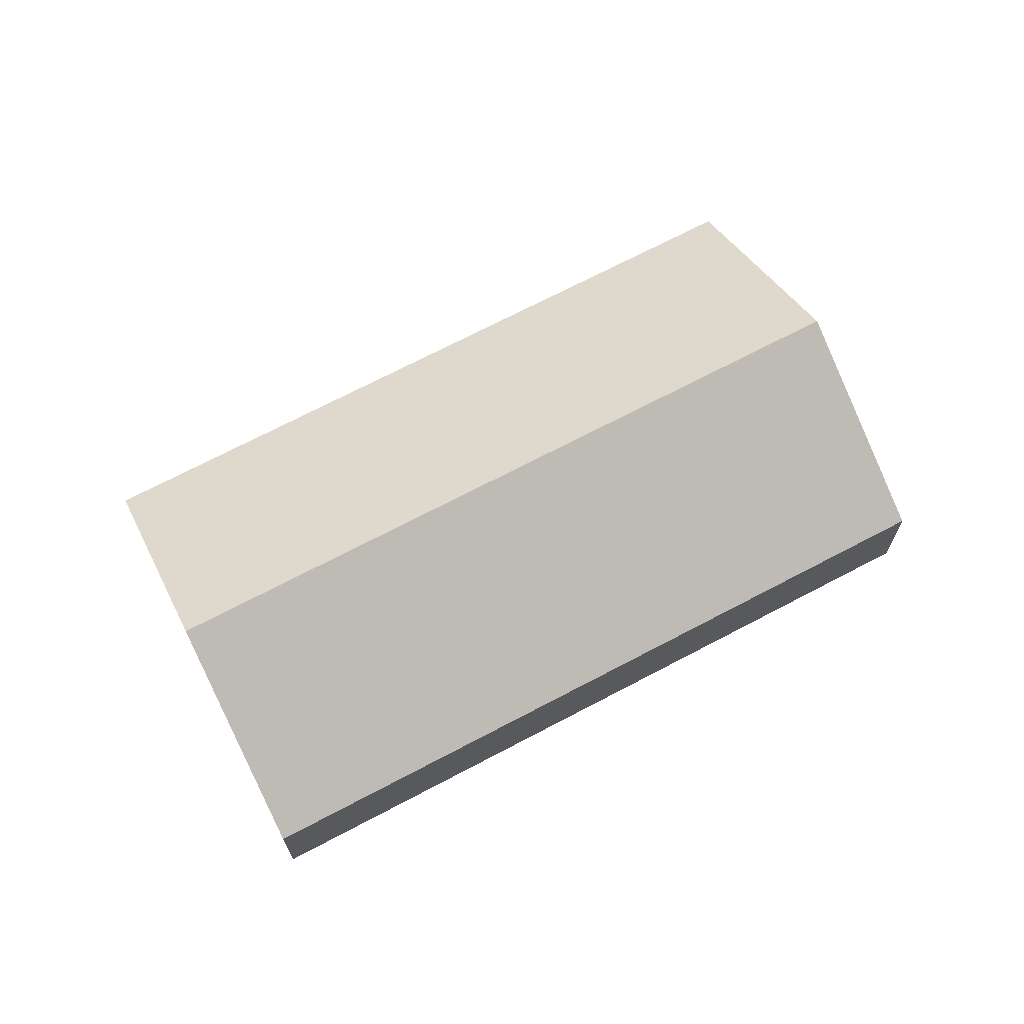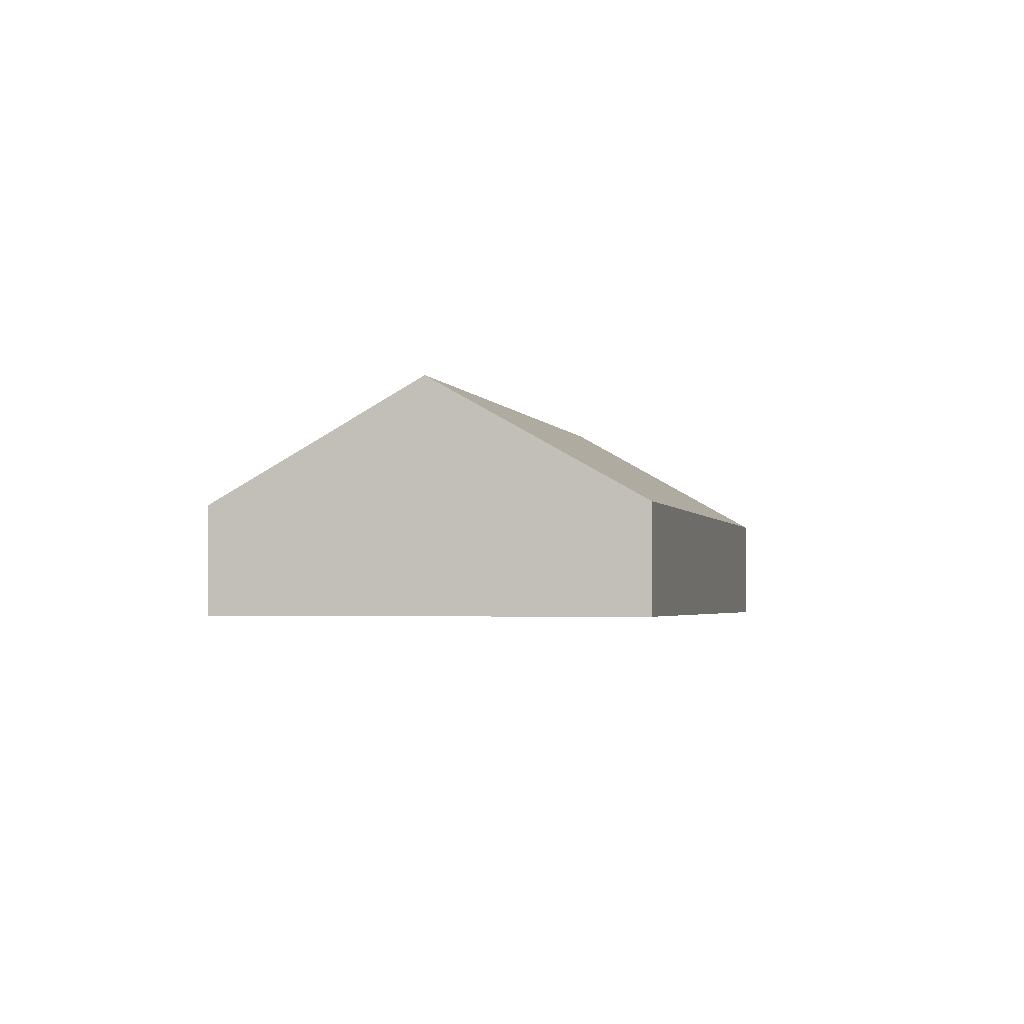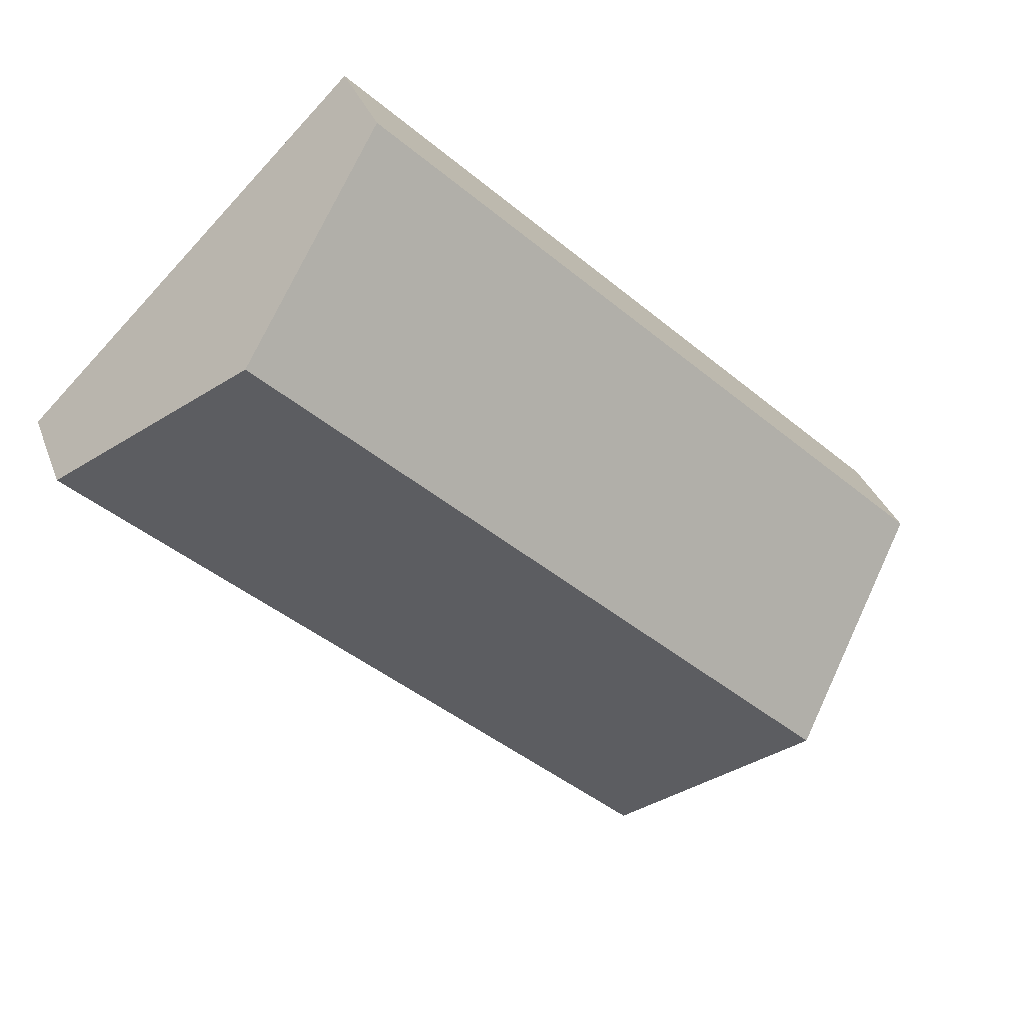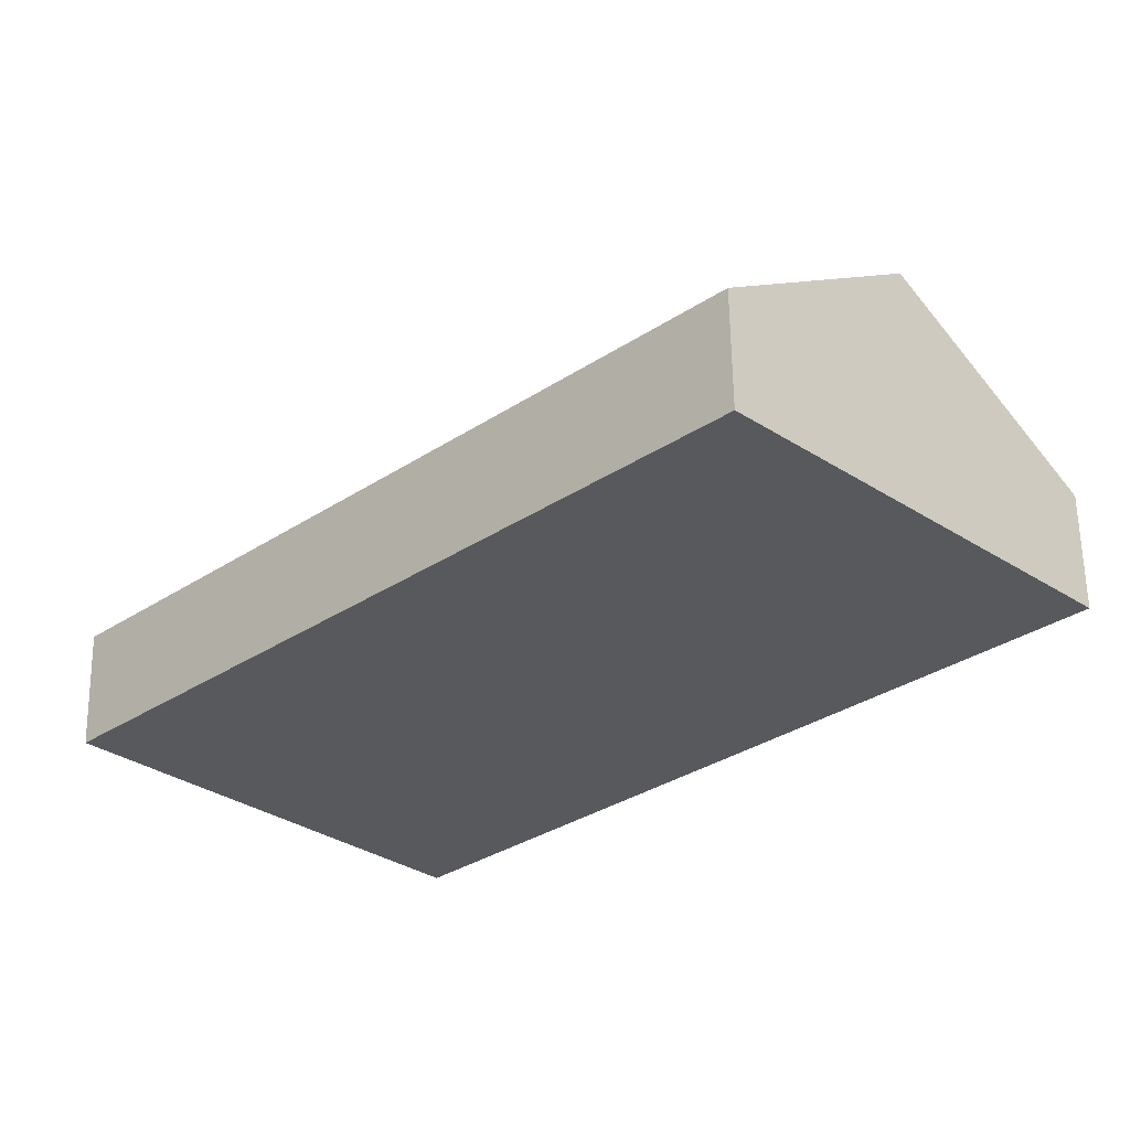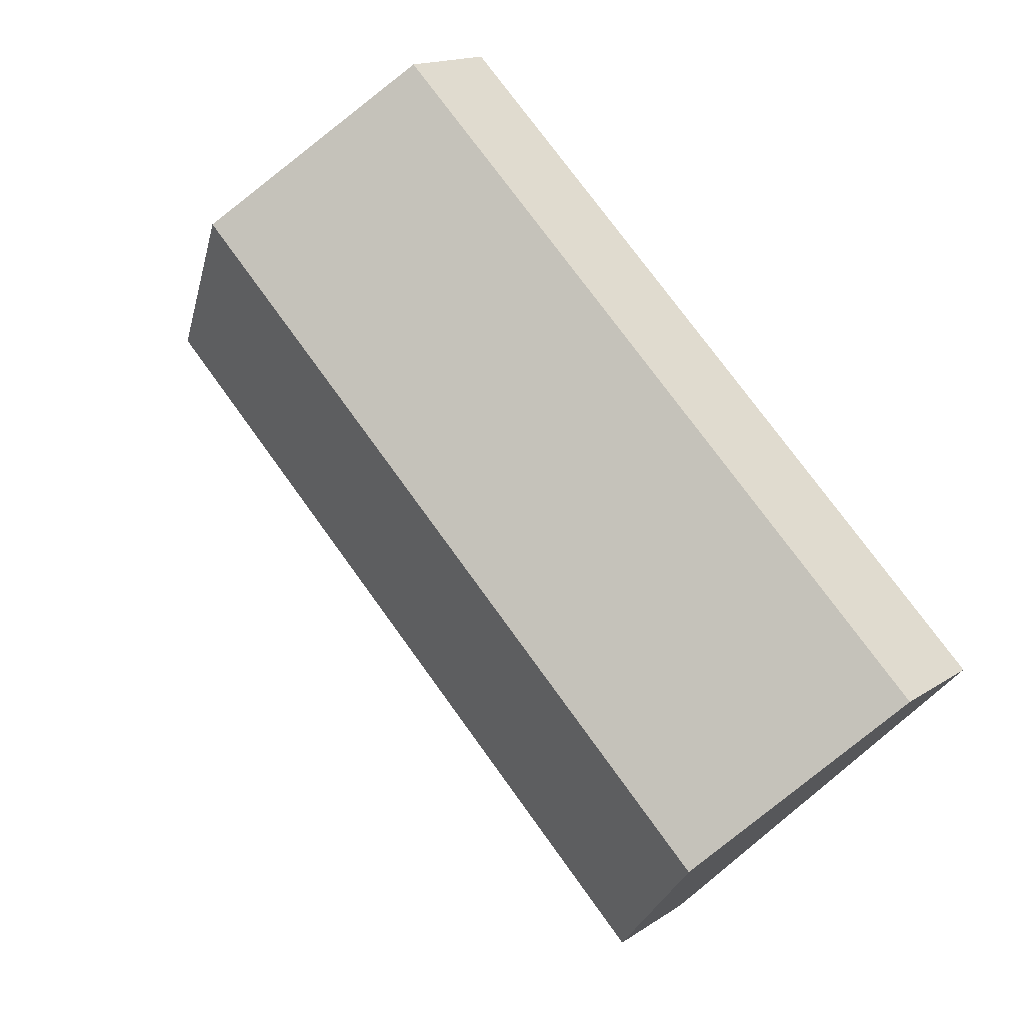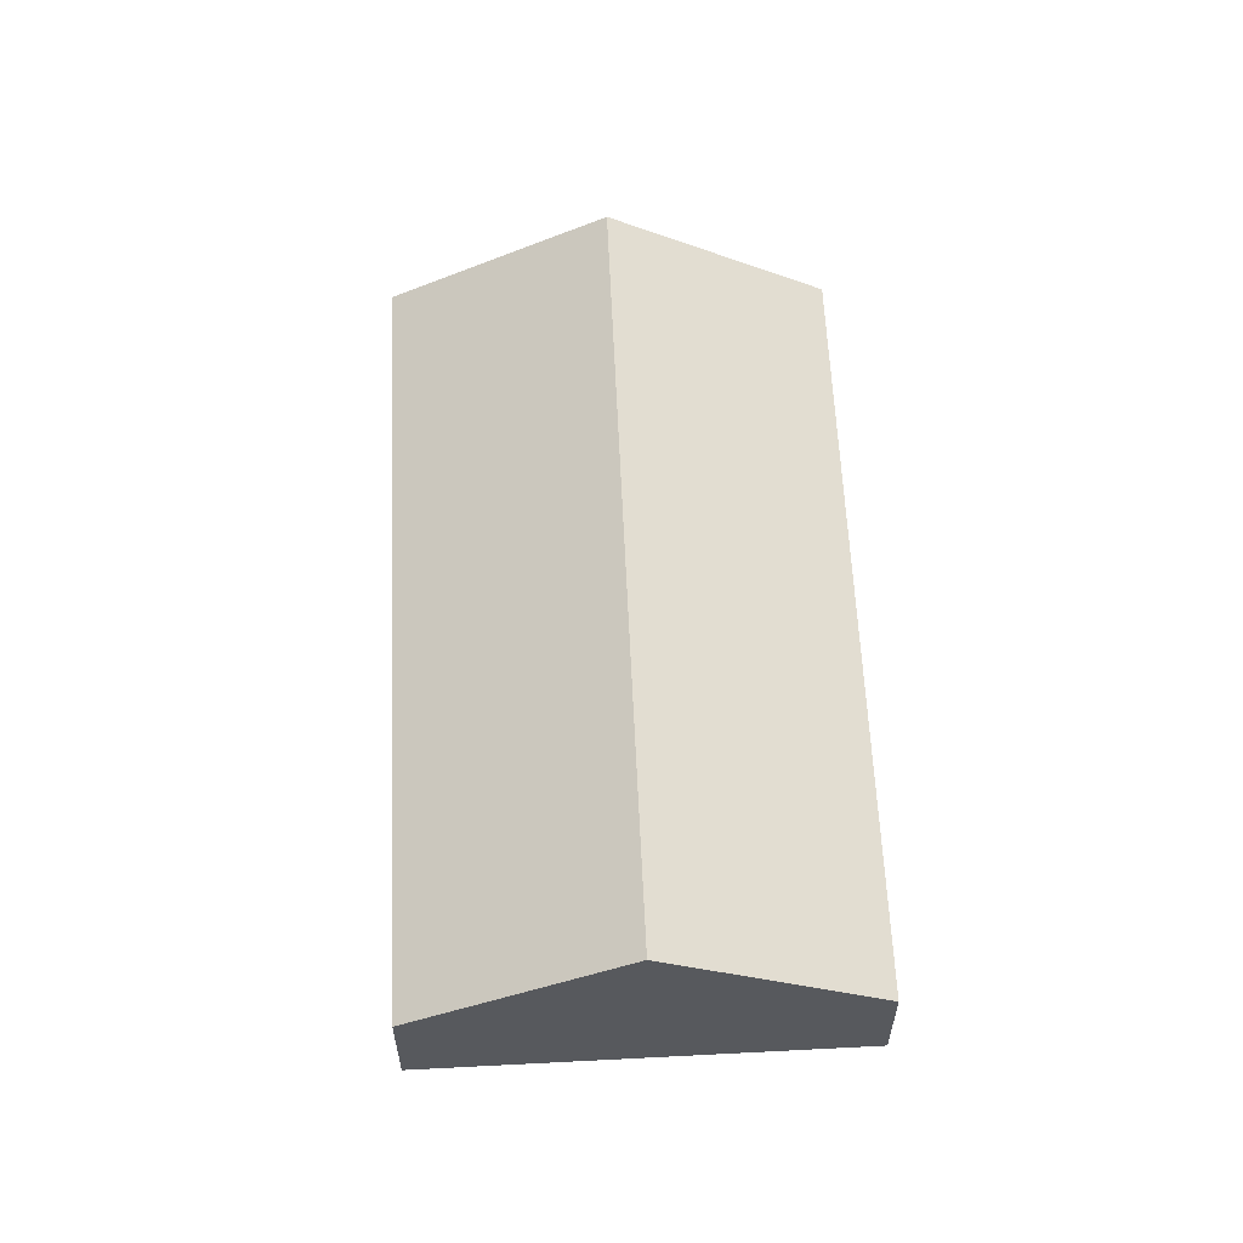
<metadata>
{"format":"obj","ext":"obj","renderer":"f3d","projection":"perspective","resolution":1024,"background":"white","views":[{"elev":69.2,"azim":108.1,"up":"+Y"},{"elev":-2.4,"azim":-121.0,"up":"+Y"},{"elev":33.0,"azim":161.7,"up":"+Z"},{"elev":60.2,"azim":-0.9,"up":"+Z"},{"elev":15.4,"azim":-144.1,"up":"+Z"},{"elev":60.2,"azim":-136.6,"up":"+Y"}]}
</metadata>
<code>
v  22.15 2.786 5.74
v  20.49 4.136 7.485
v  22.2 2.786 5.792
v  7.755 2.786 -8.157
v  18.21 5.937 9.742
v  3.885 5.937 -4.086
v  0 2.774 1.699e-16
v  14.23 2.798 13.68
v  14.23 -8.375e-16 13.68
v  0 0 0
v  18.21 -5.965e-16 9.742
v  20.49 -4.583e-16 7.485
v  22.2 -3.547e-16 5.792
v  7.755 4.995e-16 -8.157
v  22.15 -3.515e-16 5.74
v  3.885 2.502e-16 -4.086
g defaultobject
f 1 2 3
f 2 1 4
f 2 4 5
f 5 4 6
f 7 5 6
f 5 7 8
f 7 9 8
f 9 7 10
f 9 5 8
f 5 9 11
f 5 11 2
f 2 11 12
f 2 12 3
f 3 12 13
f 13 1 3
f 1 13 4
f 4 13 14
f 14 13 15
f 6 10 7
f 10 6 4
f 10 4 16
f 16 4 14
f 12 15 13
f 15 12 14
f 14 12 11
f 14 11 9
f 14 9 16
f 16 9 10

</code>
